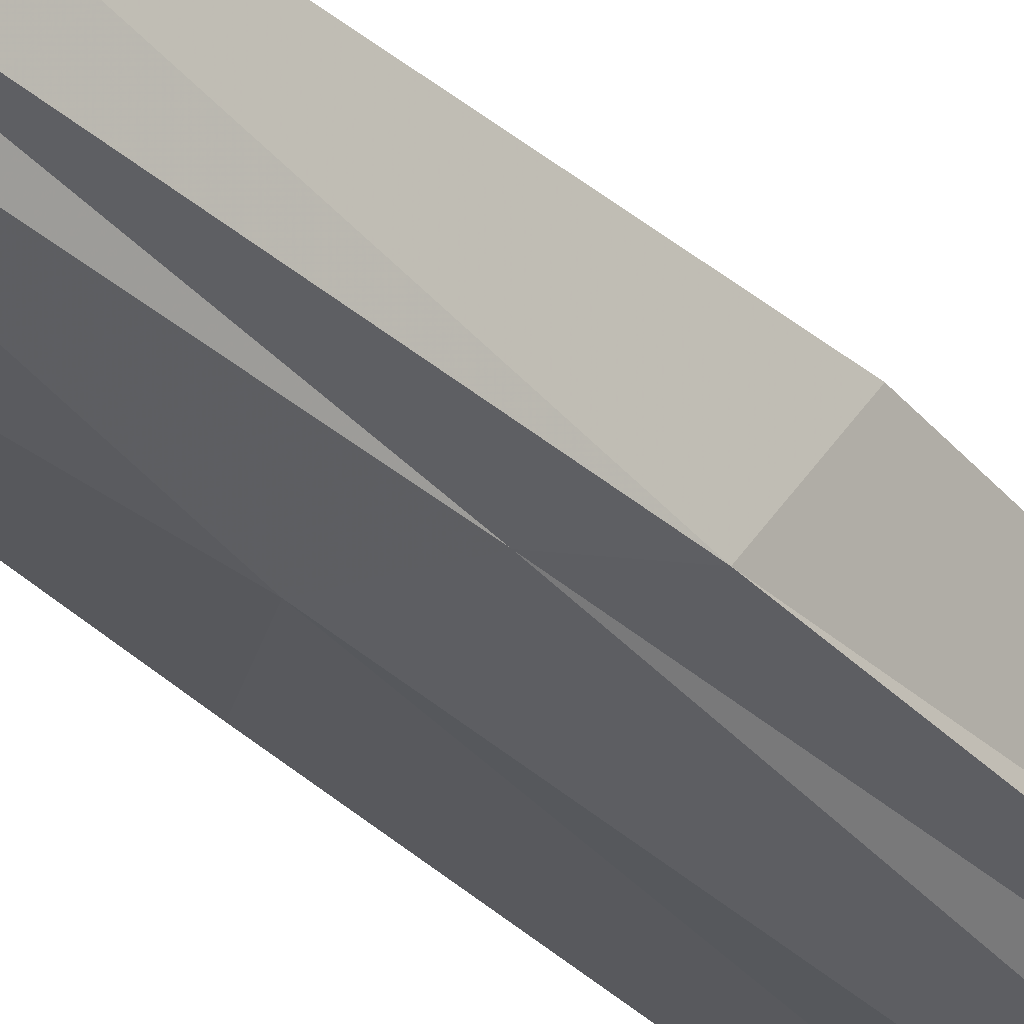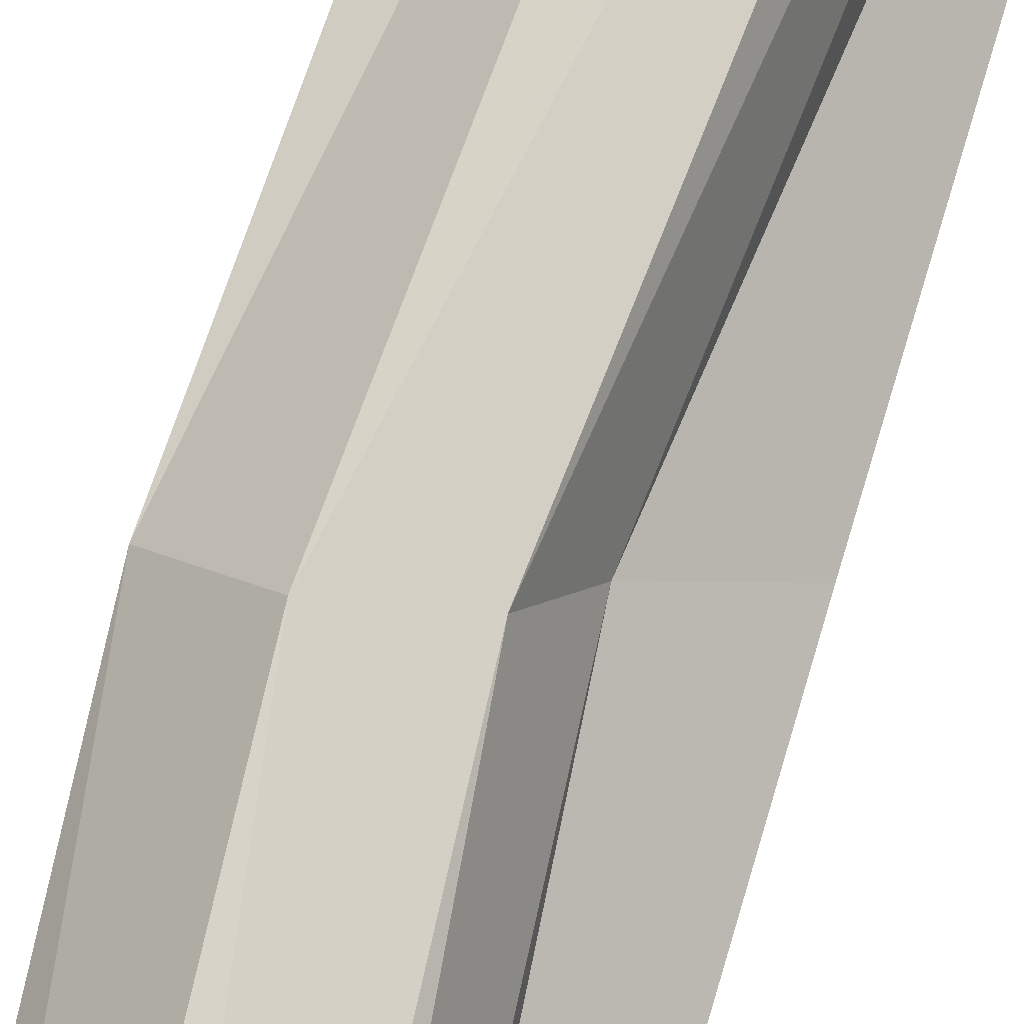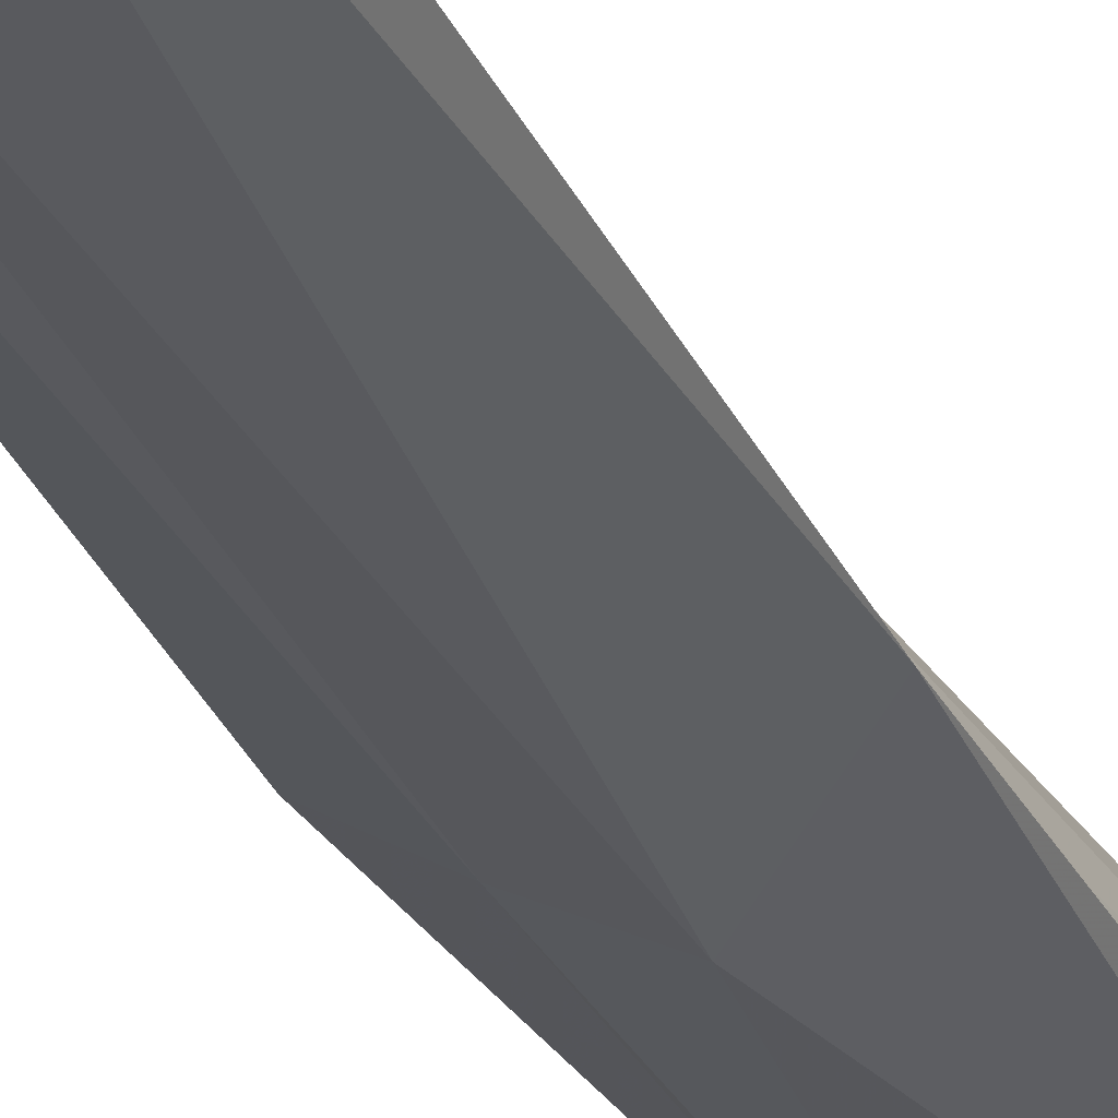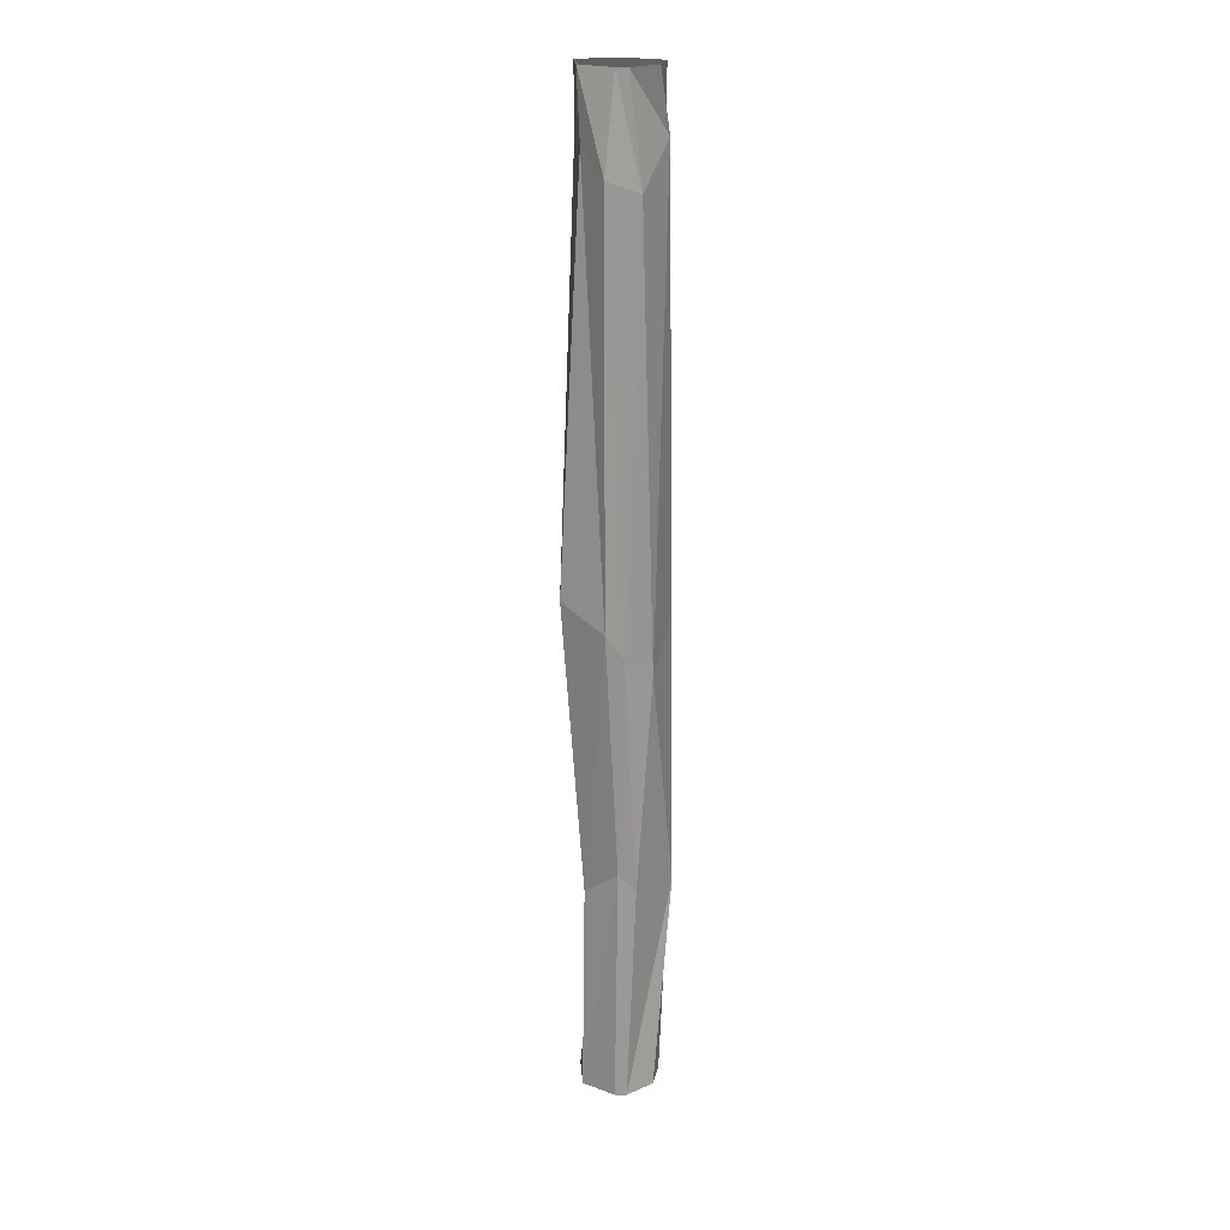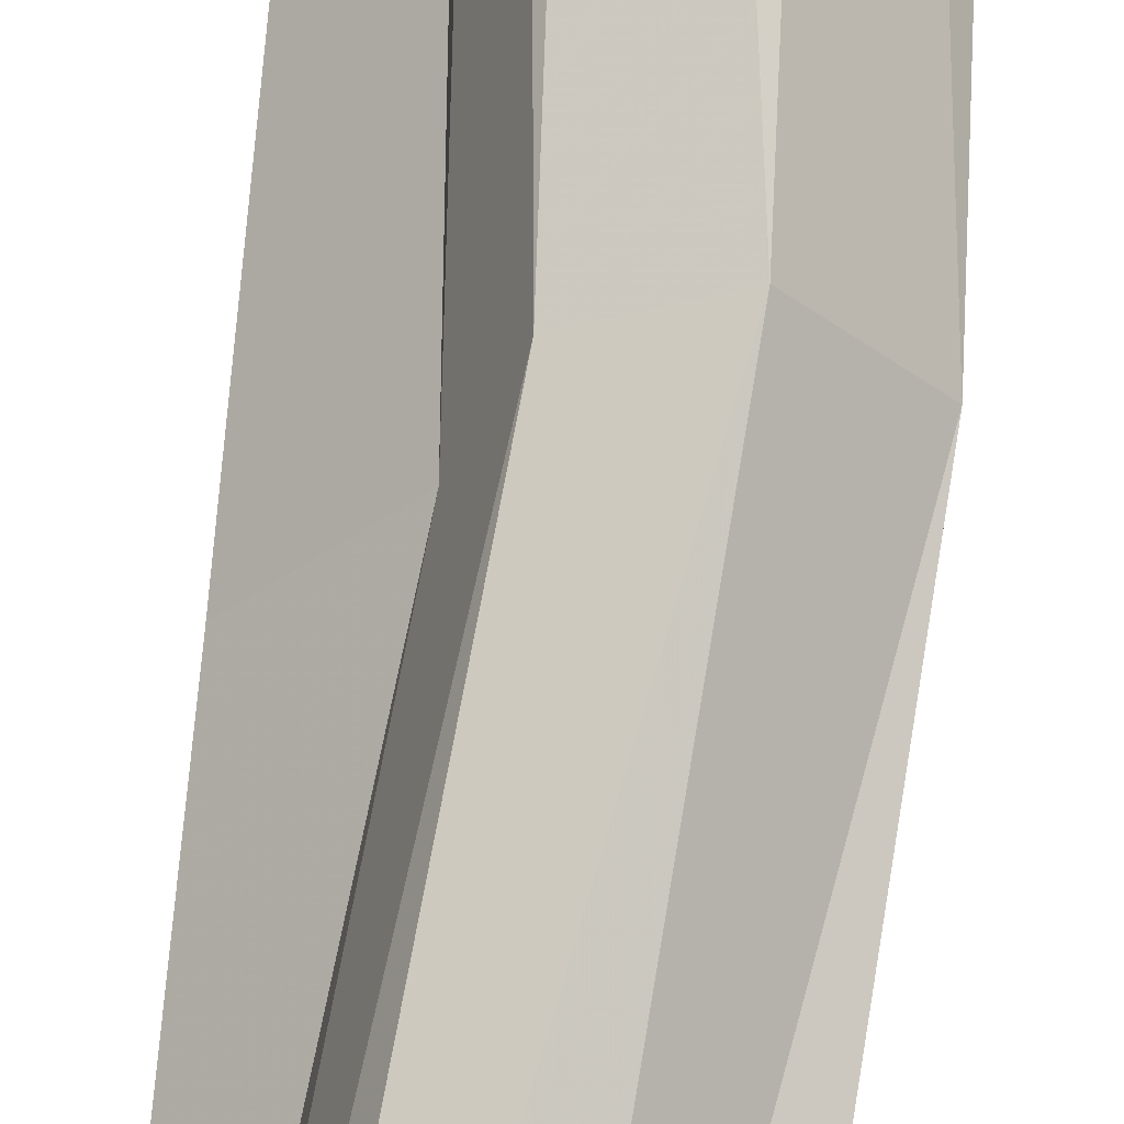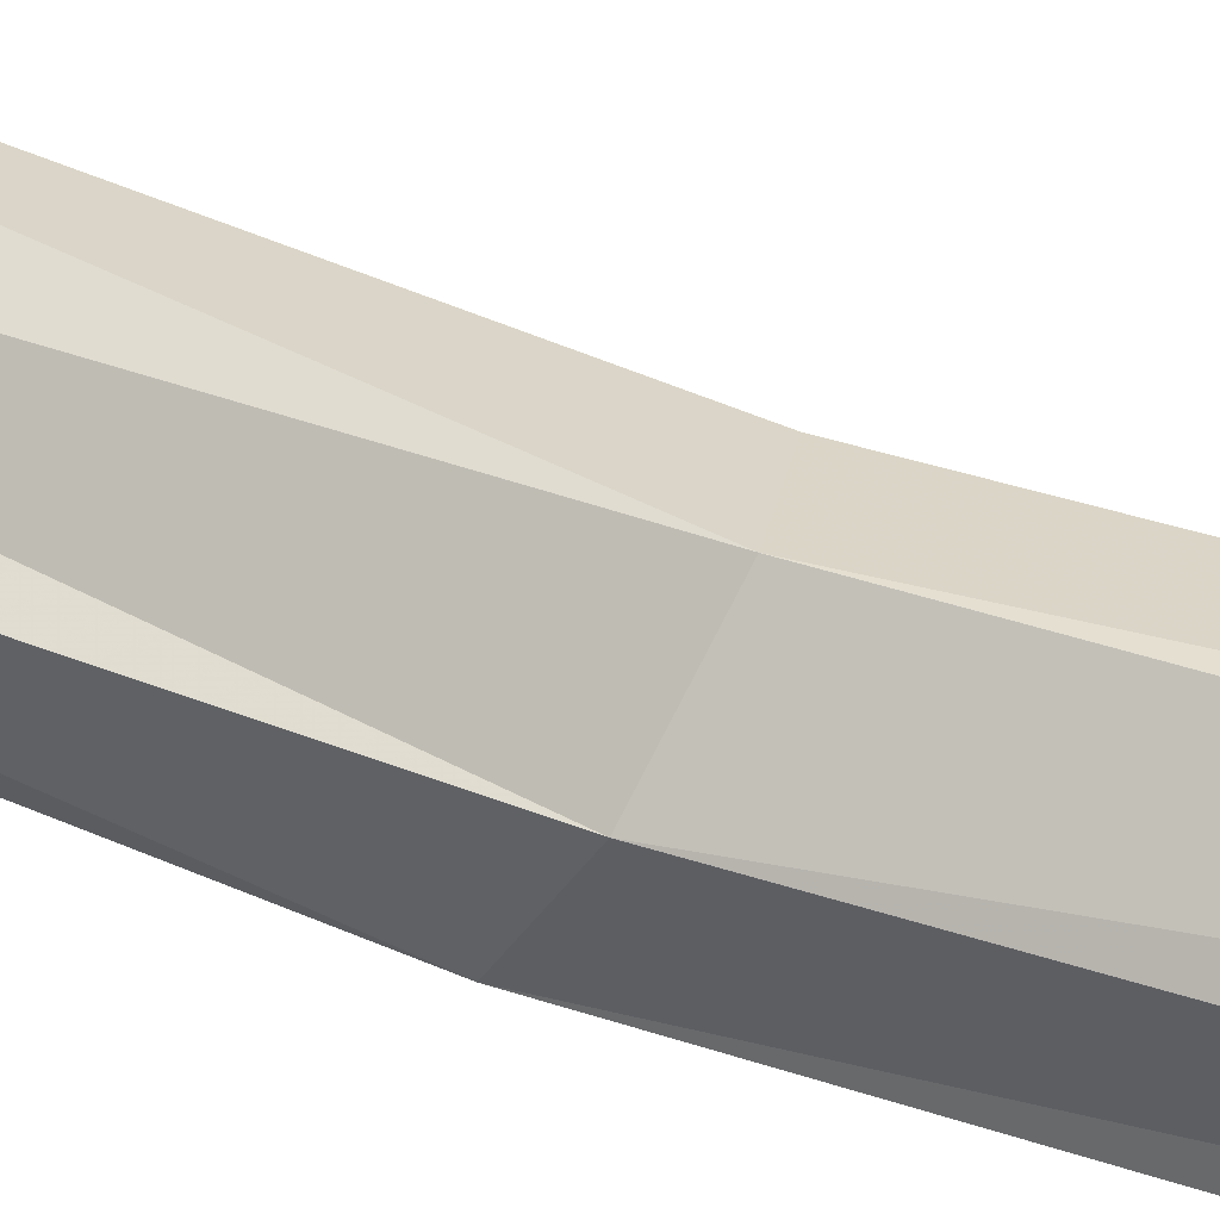
<metadata>
{"format":"obj","ext":"obj","renderer":"f3d","projection":"perspective","resolution":1024,"background":"white","views":[{"elev":-37.2,"azim":38.2,"up":"+Z"},{"elev":75.4,"azim":-164.5,"up":"+Z"},{"elev":-28.1,"azim":-160.2,"up":"+Z"},{"elev":21.6,"azim":135.2,"up":"+Y"},{"elev":77.1,"azim":4.9,"up":"+Z"},{"elev":41.4,"azim":114.0,"up":"+Z"}]}
</metadata>
<code>
o object/tropical_tree/15
v 11 -240 -6
v 9 -240 -8
v 7 -185 -9
v 10 -181 -6
v 13 -240 3
v 13 -187 2
v 5 -188 5
v 7 -240 10
v -5 -191 8
v -2 -240 3
v -8 -191 3
v -5 -240 -5
v -9 -189 -4
v 1 -240 -9
v -7 -188 -7
v 3 -132 -10
v 10 -127 -8
v 15 -120 -7
v 18 -114 4
v 11 -112 11
v 3 -114 9
v 0 -118 2
v -8 -122 -5
v -4 -15 -7
v 7 -25 -10
v 14 -22 -6
v 13 -16 2
v 7 -17 10
v -2 -11 9
v -6 -13 5
v -7 -15 -3
v 1 0 -9
v 9 0 -8
v 11 0 -6
v 13 0 3
v 7 0 10
v -2 0 3
v -5 0 -5
f 1 2 3
f 1 3 4
f 1 4 5
f 5 4 6
f 5 6 5
f 5 6 7
f 5 7 8
f 8 7 9
f 8 9 10
f 10 9 11
f 10 11 12
f 12 11 13
f 12 13 14
f 14 13 15
f 14 15 2
f 2 15 3
f 3 15 16
f 3 16 17
f 3 17 4
f 4 17 18
f 4 18 6
f 6 18 19
f 6 19 7
f 7 19 20
f 7 20 9
f 9 20 21
f 9 21 11
f 11 21 22
f 11 22 13
f 13 22 23
f 13 23 15
f 15 23 16
f 16 23 24
f 16 24 25
f 16 25 17
f 17 25 26
f 17 26 18
f 18 26 27
f 18 27 19
f 19 27 28
f 19 28 20
f 20 28 29
f 20 29 21
f 21 29 30
f 21 30 22
f 22 30 31
f 22 31 23
f 23 31 24
f 24 31 32
f 24 32 33
f 24 33 25
f 25 33 34
f 25 34 26
f 26 34 35
f 26 35 27
f 27 35 35
f 27 35 28
f 28 35 36
f 28 36 29
f 29 36 37
f 29 37 30
f 30 37 38
f 30 38 31
f 31 38 32

</code>
